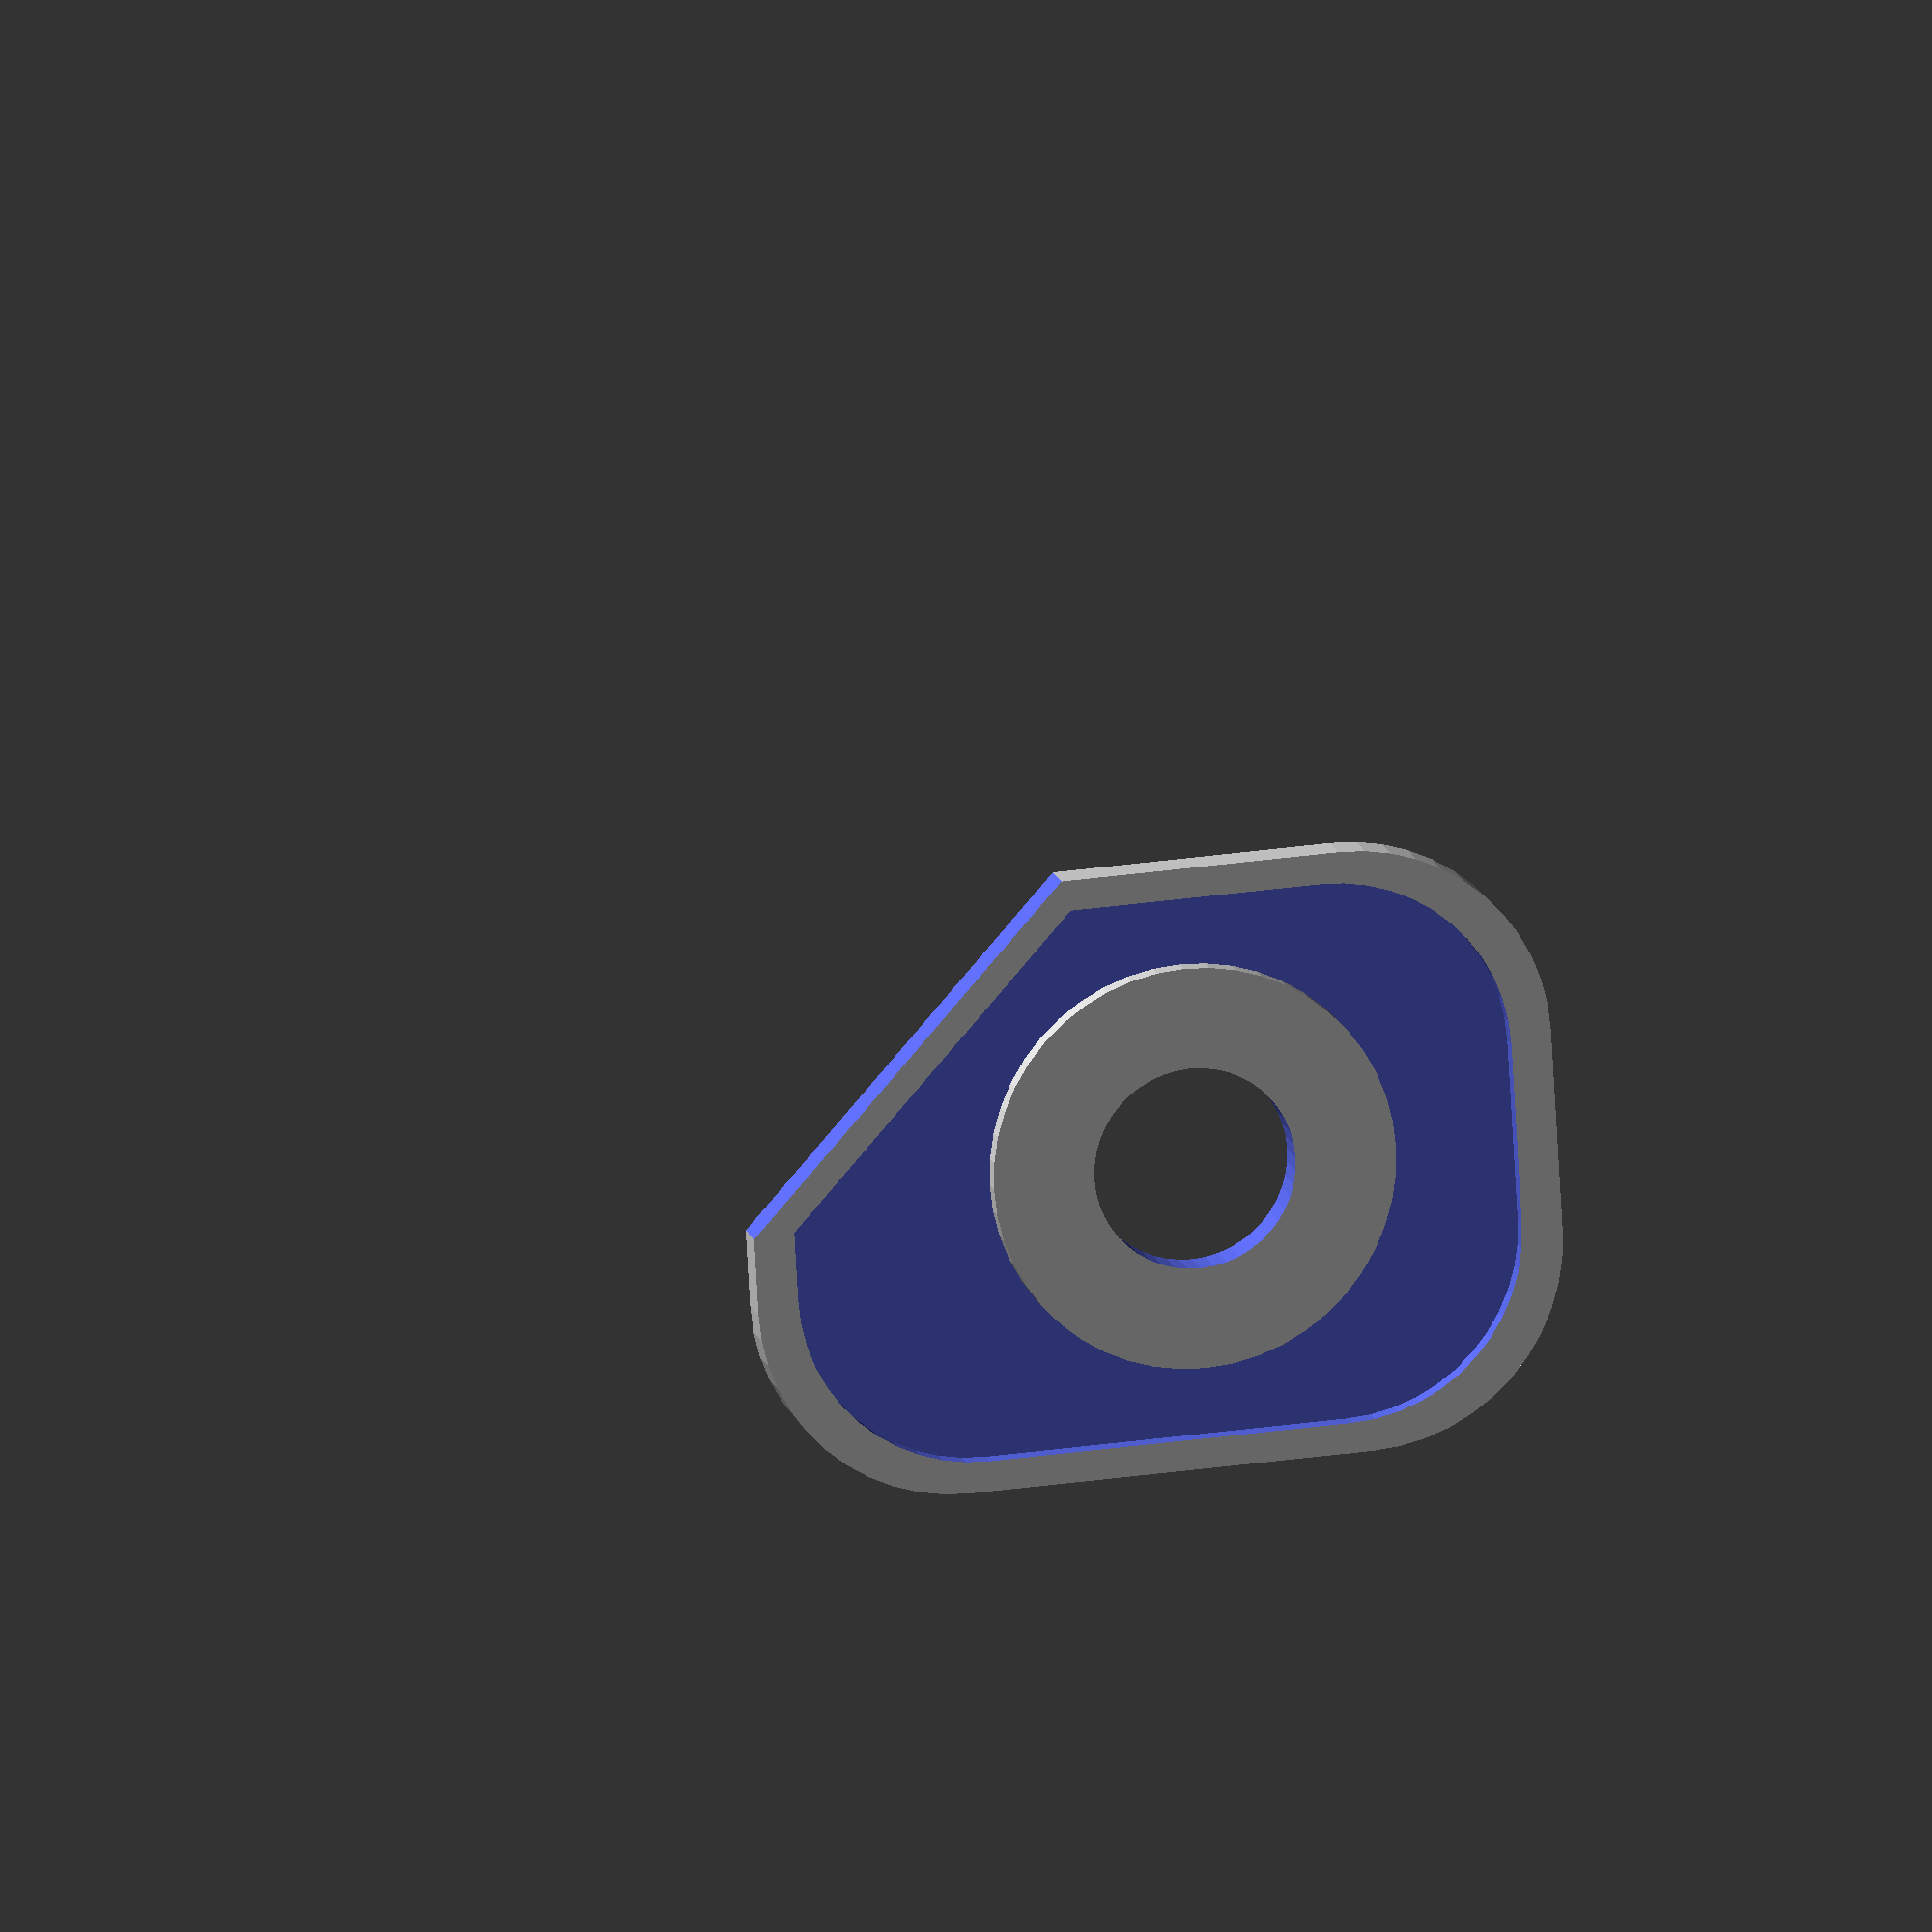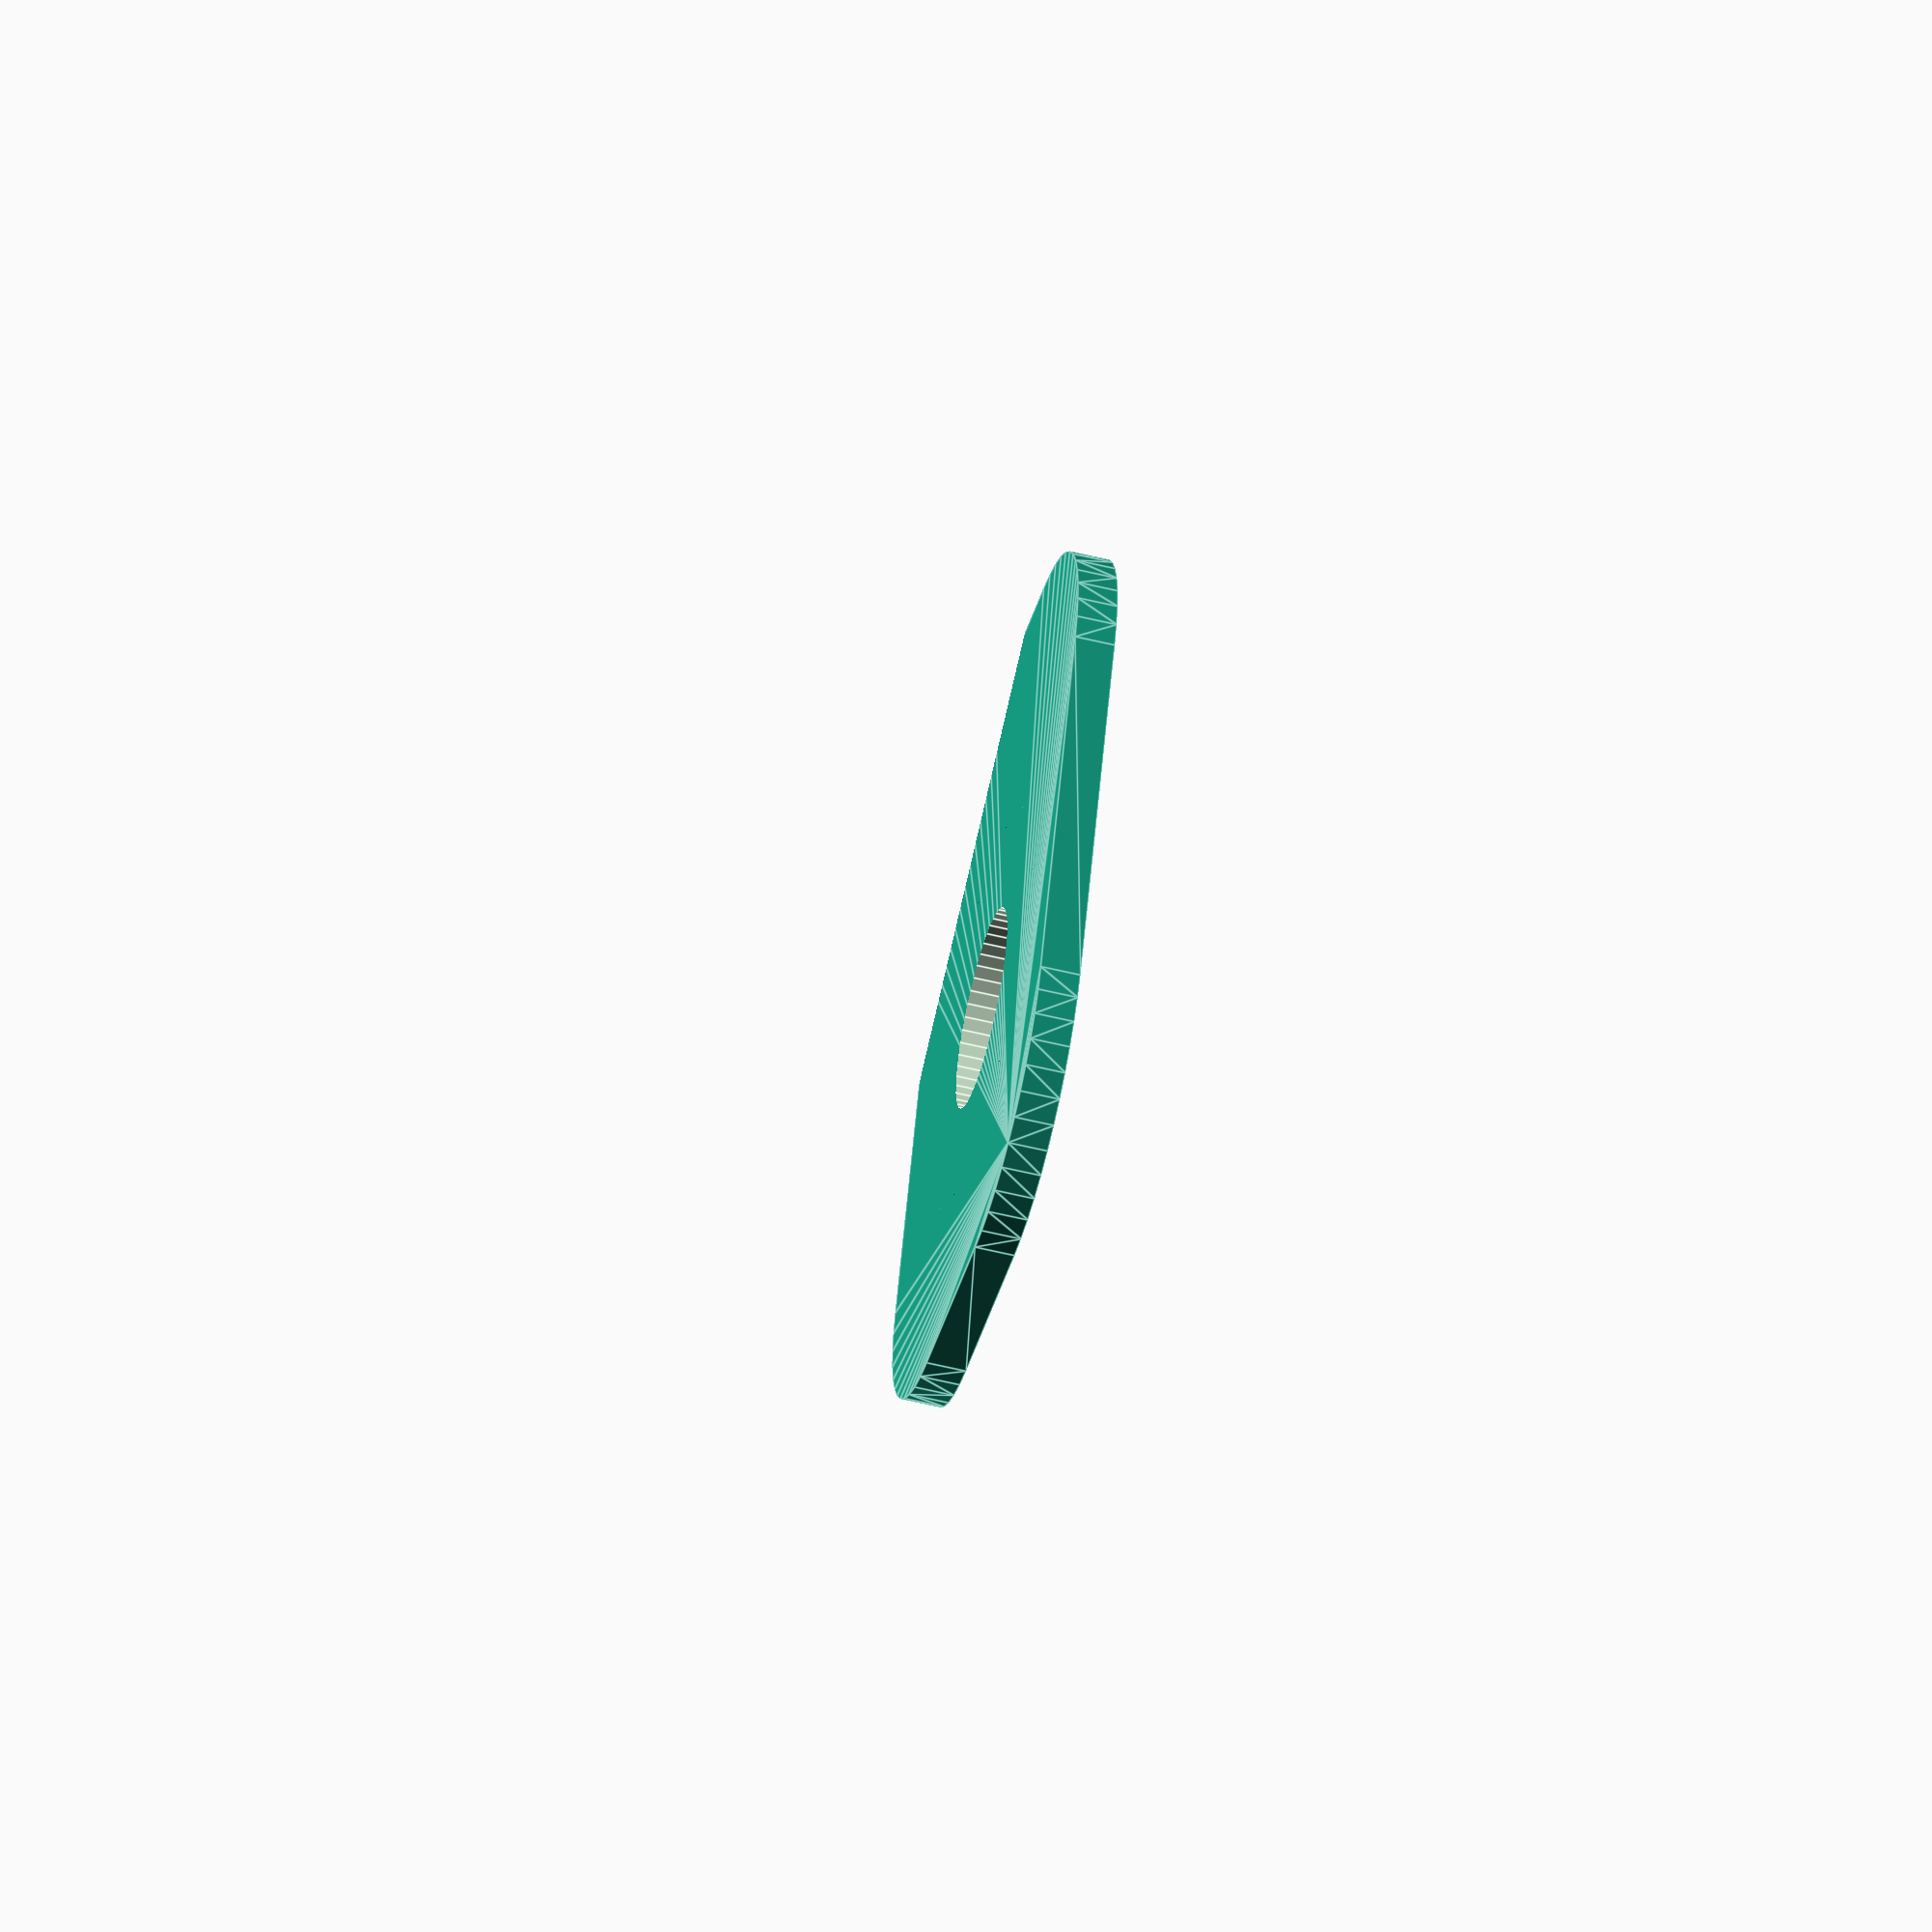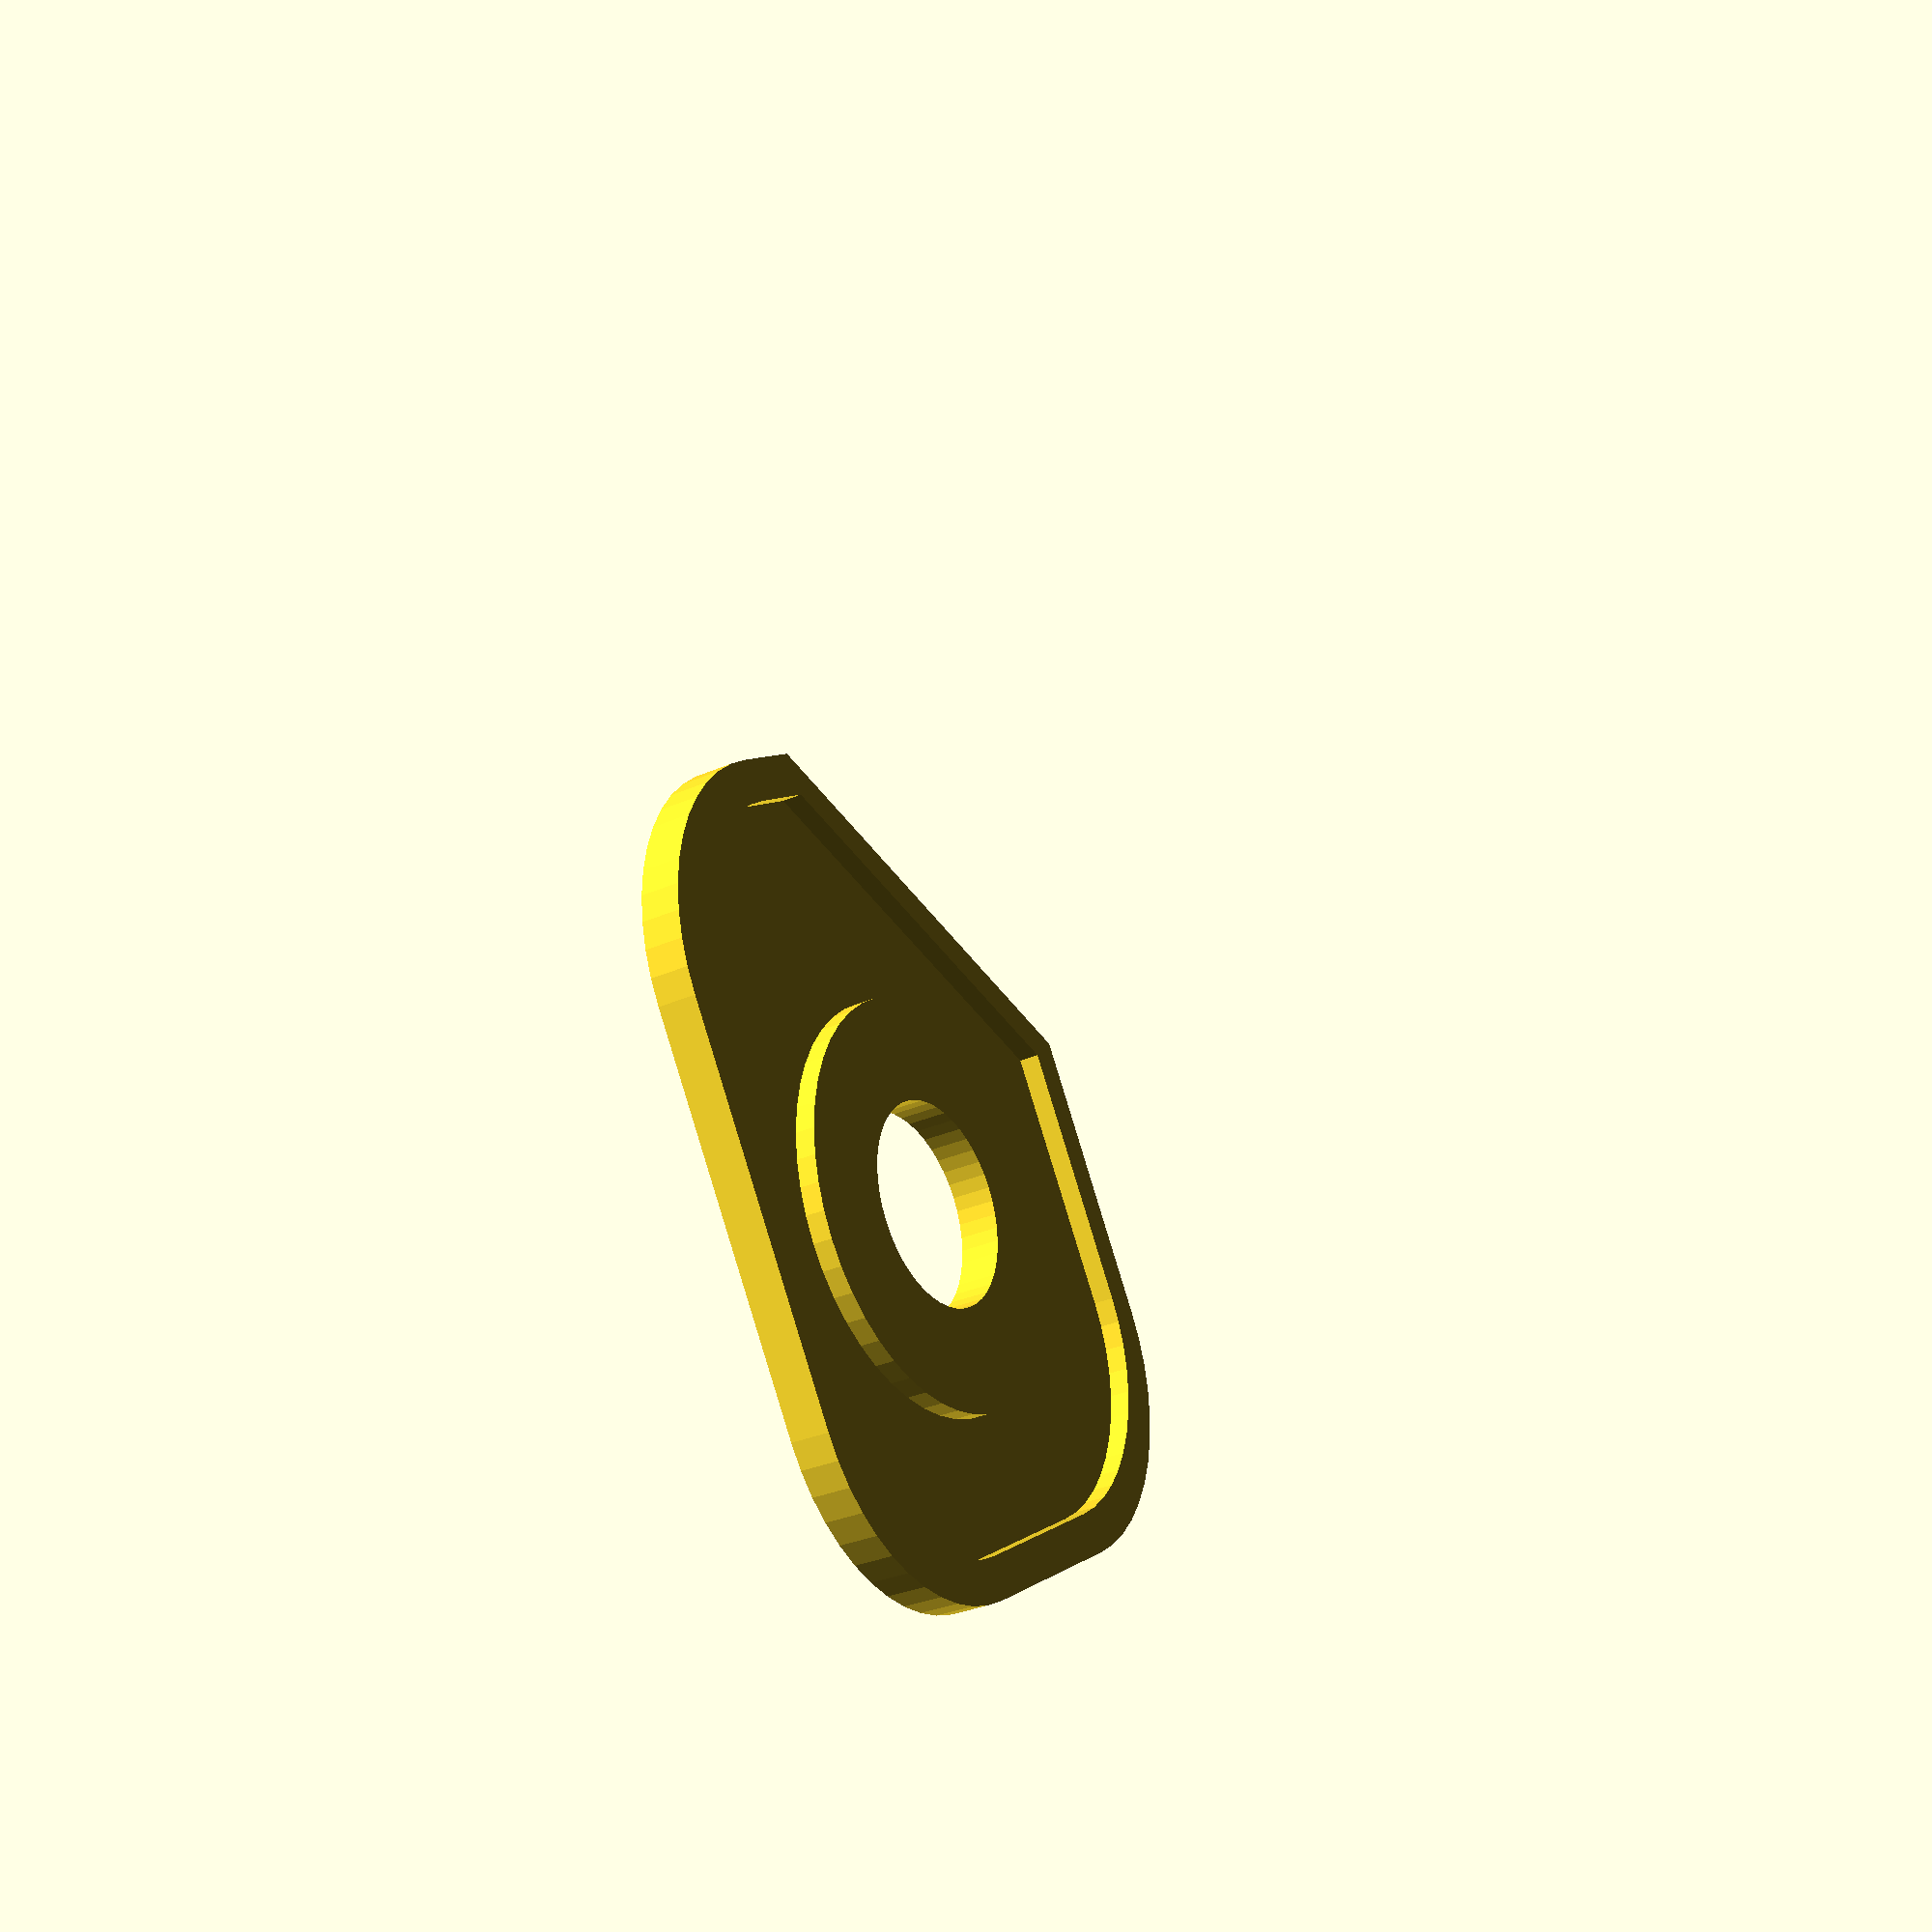
<openscad>
// Generated by SolidPython 1.1.3 on 2024-01-14 21:36:44
$fn = 48;


union() {
	difference() {
		difference() {
			difference() {
				scale(v = [1, 1, 0.1000000000]) {
					minkowski() {
						cube(center = true, size = [2, 1, 1]);
						cylinder(center = true, h = 1, r = 1);
					}
				}
				translate(v = [2, -2, 0]) {
					rotate(a = [0, 0, 45]) {
						cube(center = true, size = 3);
					}
				}
			}
			difference() {
				translate(v = [0, 0, 0.1000000000]) {
					scale(v = [0.9000000000, 0.9000000000, 1.0000000000]) {
						difference() {
							scale(v = [1, 1, 0.1000000000]) {
								minkowski() {
									cube(center = true, size = [2, 1, 1]);
									cylinder(center = true, h = 1, r = 1);
								}
							}
							translate(v = [2, -2, 0]) {
								rotate(a = [0, 0, 45]) {
									cube(center = true, size = 3);
								}
							}
						}
					}
				}
				translate(v = [-0.2000000000, 0, 0]) {
					cylinder(center = true, h = 5, r = 1.0000000000);
				}
			}
		}
		translate(v = [-0.2000000000, 0, 0]) {
			cylinder(center = true, h = 5, r = 0.5000000000);
		}
	}
}
/***********************************************
*********      SolidPython code:      **********
************************************************
 
#! /usr/bin/env python3
import sys
import numpy as np
from solid import *
from solid.objects import cube, translate, union, rotate, color, cylinder

SEGMENTS = 48


def eyeGenerator():

    cubeShape = cube([2, 1, 1], center=True)
    cornerCylinder = cylinder(h=1, r=1, center=True)
    eyeCup = minkowski()(cubeShape, cornerCylinder)
    eyeCup = scale([1, 1, .1])(eyeCup)
    cubeShape = translate([2, -2, 0])(rotate([0, 0, 45])(cube(3, center=True)))
    eyeCup = difference()(eyeCup, cubeShape)

    scaledEyeCup = translate([0, 0, .1])(scale([.9, .9, 1.])(eyeCup))
    outerCorneaCylinder = translate([-.2, 0, 0])(cylinder(h=5, r=1., center=True))
    scaledEyeCup = difference()(scaledEyeCup, outerCorneaCylinder)
    eyeCup = difference()(eyeCup, scaledEyeCup)

    corneaCylinder = translate([-.2, 0, 0])(cylinder(h=5, r=.5, center=True))
    eyeCup = difference()(eyeCup, corneaCylinder)

    return union()(eyeCup)


if __name__ == '__main__':
    out_dir = sys.argv[1] if len(sys.argv) > 1 else None

    a = eyeGenerator()

    # Adding the file_header argument as shown allows you to change
    # the detail of arcs by changing the SEGMENTS variable.  This can
    # be expensive when making lots of small curves, but is otherwise
    # useful.
    file_out = scad_render_to_file(
        a, out_dir=out_dir, file_header=f'$fn = {SEGMENTS};')
    print(f"{__file__}: SCAD file written to: \n{file_out}")
 
 
************************************************/

</openscad>
<views>
elev=346.8 azim=176.7 roll=348.0 proj=o view=wireframe
elev=235.4 azim=70.5 roll=284.5 proj=o view=edges
elev=29.5 azim=238.1 roll=303.7 proj=p view=wireframe
</views>
